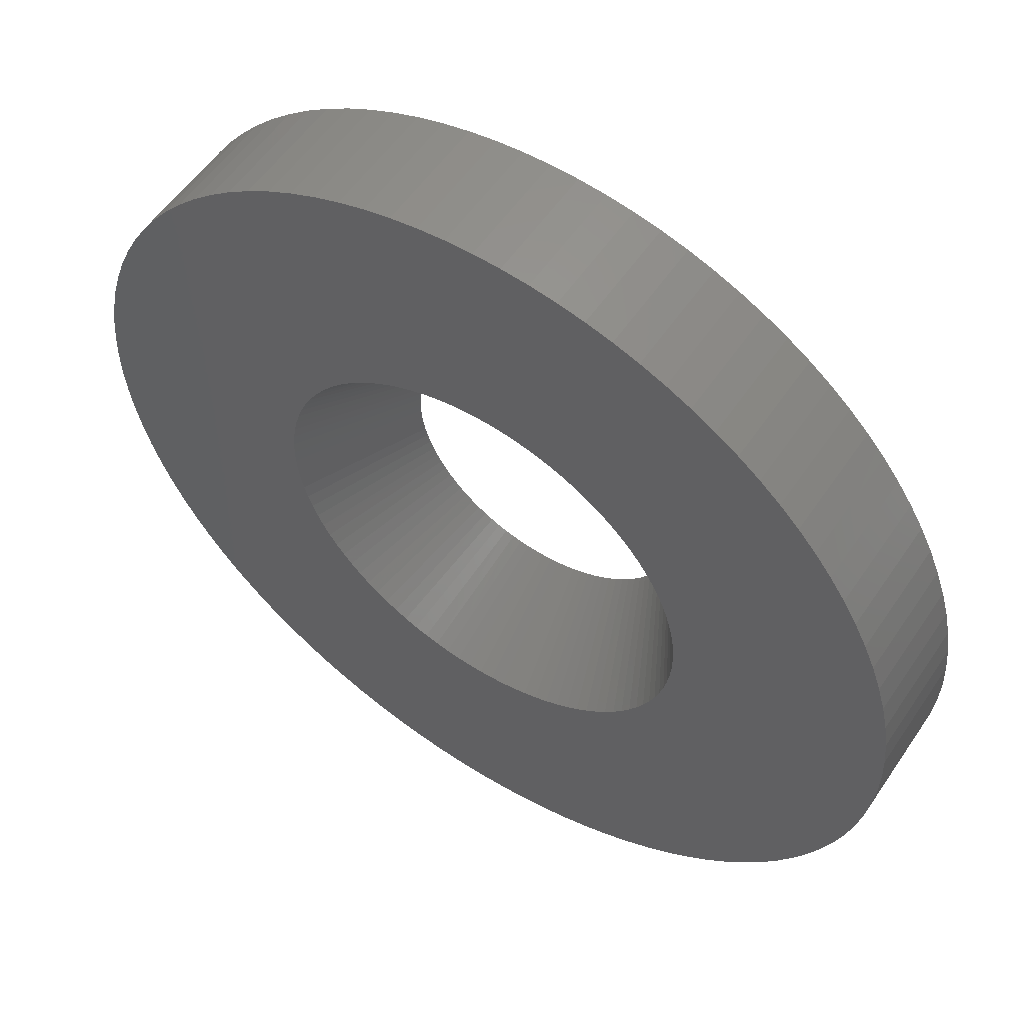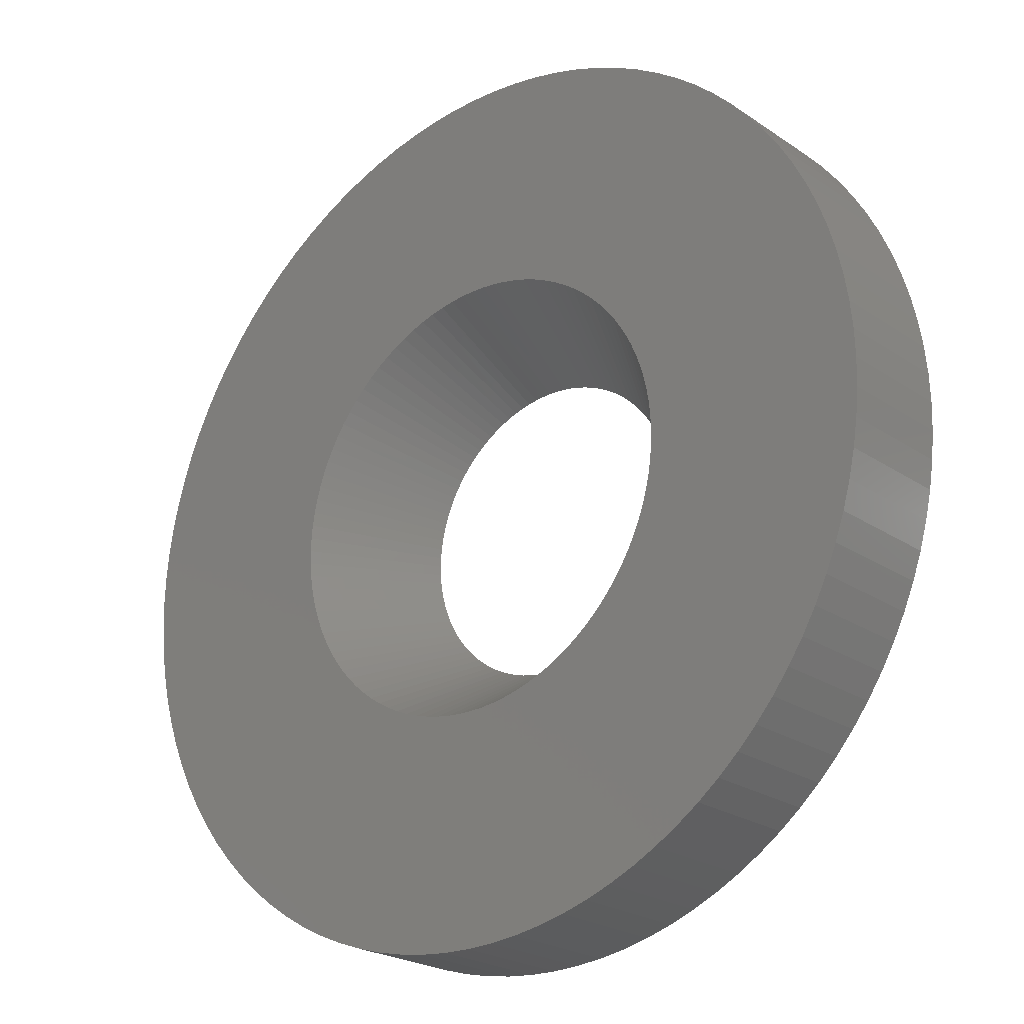
<metadata>
{"format":"stl","ext":"stl","renderer":"f3d","projection":"perspective","resolution":1024,"background":"white","views":[{"elev":55.3,"azim":33.5,"up":"+Y"},{"elev":-23.2,"azim":41.3,"up":"+Y"}]}
</metadata>
<code>
# stl→obj: 402 verts, 804 faces
v 42.39 105.1 4.5
v 37.43 105.4 4.5
v 37.43 105.5 4.5
v 38.09 98.76 4.5
v 37.41 105.2 4.5
v 37.39 105.1 4.5
v 37.35 104.9 4.5
v 37.31 104.8 4.5
v 37.25 104.6 4.5
v 35.83 103.2 4.5
v 37.66 98.58 4.5
v 37.22 98.42 4.5
v 37.19 104.5 4.5
v 37.12 104.3 4.5
v 37.04 104.2 4.5
v 36.95 104.1 4.5
v 36.85 103.9 4.5
v 35.68 103.1 4.5
v 36.77 98.29 4.5
v 36.75 103.8 4.5
v 36.63 103.7 4.5
v 36.51 103.6 4.5
v 36.39 103.5 4.5
v 35.53 103.1 4.5
v 36.31 98.18 4.5
v 36.26 103.4 4.5
v 36.12 103.3 4.5
v 35.98 103.3 4.5
v 35.37 103.1 4.5
v 35.84 98.11 4.5
v 35.22 103 4.5
v 35.37 98.06 4.5
v 35.06 103 4.5
v 34.9 98.05 4.5
v 34.9 103 4.5
v 34.74 103 4.5
v 34.43 98.06 4.5
v 34.58 103 4.5
v 33.96 98.11 4.5
v 34.43 103.1 4.5
v 33.49 98.18 4.5
v 34.27 103.1 4.5
v 33.03 98.29 4.5
v 34.12 103.1 4.5
v 32.58 98.42 4.5
v 33.97 103.2 4.5
v 32.14 98.58 4.5
v 33.82 103.3 4.5
v 31.71 98.76 4.5
v 33.68 103.3 4.5
v 31.29 98.98 4.5
v 33.54 103.4 4.5
v 30.88 99.22 4.5
v 33.41 103.5 4.5
v 30.49 99.48 4.5
v 33.29 103.6 4.5
v 30.12 99.77 4.5
v 33.17 103.7 4.5
v 29.77 100.1 4.5
v 33.05 103.8 4.5
v 29.43 100.4 4.5
v 32.95 103.9 4.5
v 29.12 100.8 4.5
v 32.85 104.1 4.5
v 28.83 101.1 4.5
v 32.76 104.2 4.5
v 42.4 105.5 4.5
v 42.34 104.6 4.5
v 42.39 106 4.5
v 42.27 104.1 4.5
v 37.43 105.7 4.5
v 42.16 103.7 4.5
v 42.34 106.5 4.5
v 42.03 103.2 4.5
v 37.41 105.9 4.5
v 41.87 102.8 4.5
v 42.27 107 4.5
v 41.69 102.4 4.5
v 37.39 106 4.5
v 41.47 101.9 4.5
v 42.16 107.4 4.5
v 41.23 101.5 4.5
v 37.35 106.2 4.5
v 40.97 101.1 4.5
v 42.03 107.9 4.5
v 40.68 100.8 4.5
v 37.31 106.3 4.5
v 40.37 100.4 4.5
v 41.87 108.3 4.5
v 40.03 100.1 4.5
v 37.25 106.5 4.5
v 41.69 108.7 4.5
v 39.68 99.77 4.5
v 39.31 99.48 4.5
v 38.92 99.22 4.5
v 38.51 98.98 4.5
v 37.19 106.6 4.5
v 41.47 109.2 4.5
v 37.12 106.8 4.5
v 41.23 109.6 4.5
v 37.04 106.9 4.5
v 40.97 110 4.5
v 36.95 107 4.5
v 40.68 110.3 4.5
v 36.85 107.2 4.5
v 40.37 110.7 4.5
v 36.75 107.3 4.5
v 40.03 111 4.5
v 36.63 107.4 4.5
v 39.71 111.3 4.5
v 36.51 107.5 4.5
v 36.39 107.6 4.5
v 36.26 107.7 4.5
v 36.12 107.8 4.5
v 35.98 107.8 4.5
v 35.83 107.9 4.5
v 35.68 108 4.5
v 35.53 108 4.5
v 35.37 108 4.5
v 35.22 108.1 4.5
v 35.06 108.1 4.5
v 34.9 108.1 4.5
v 30.09 111.3 4.5
v 34.74 108.1 4.5
v 34.58 108.1 4.5
v 34.43 108 4.5
v 34.27 108 4.5
v 34.12 108 4.5
v 33.97 107.9 4.5
v 33.82 107.8 4.5
v 33.68 107.8 4.5
v 28.57 101.5 4.5
v 32.68 104.3 4.5
v 28.33 101.9 4.5
v 32.61 104.5 4.5
v 28.11 102.4 4.5
v 32.55 104.6 4.5
v 27.93 102.8 4.5
v 32.49 104.8 4.5
v 27.77 103.2 4.5
v 32.45 104.9 4.5
v 27.64 103.7 4.5
v 33.54 107.7 4.5
v 33.41 107.6 4.5
v 33.29 107.5 4.5
v 33.17 107.4 4.5
v 29.77 111 4.5
v 33.05 107.3 4.5
v 29.43 110.7 4.5
v 32.95 107.2 4.5
v 29.12 110.3 4.5
v 32.85 107 4.5
v 28.83 110 4.5
v 32.76 106.9 4.5
v 28.57 109.6 4.5
v 32.68 106.8 4.5
v 28.33 109.2 4.5
v 32.61 106.6 4.5
v 28.11 108.7 4.5
v 32.55 106.5 4.5
v 32.41 105.1 4.5
v 27.53 104.1 4.5
v 32.39 105.2 4.5
v 27.46 104.6 4.5
v 32.37 105.4 4.5
v 27.41 105.1 4.5
v 32.37 105.5 4.5
v 27.4 105.5 4.5
v 32.37 105.7 4.5
v 27.93 108.3 4.5
v 27.41 106 4.5
v 27.77 107.9 4.5
v 32.39 105.9 4.5
v 32.49 106.3 4.5
v 27.46 106.5 4.5
v 27.64 107.4 4.5
v 32.41 106 4.5
v 32.45 106.2 4.5
v 27.53 107 4.5
v 39.31 111.6 4.5
v 39.68 111.3 4.5
v 38.92 111.9 4.5
v 38.51 112.1 4.5
v 38.09 112.3 4.5
v 37.66 112.5 4.5
v 37.22 112.7 4.5
v 36.77 112.8 4.5
v 36.31 112.9 4.5
v 35.84 113 4.5
v 35.37 113 4.5
v 34.9 113 4.5
v 34.43 113 4.5
v 33.96 113 4.5
v 33.49 112.9 4.5
v 33.03 112.8 4.5
v 32.58 112.7 4.5
v 32.14 112.5 4.5
v 31.71 112.3 4.5
v 31.29 112.1 4.5
v 30.88 111.9 4.5
v 30.49 111.6 4.5
v 30.12 111.3 4.5
v 38.62 105.5 6.5
v 38.62 105.8 6.5
v 31.89 103.4 6.5
v 32.03 103.2 6.5
v 35.13 101.8 6.5
v 35.37 101.9 6.5
v 35.13 109.3 6.5
v 35.37 109.2 6.5
v 31.76 103.6 6.5
v 35.6 101.9 6.5
v 36.49 108.9 6.5
v 36.69 108.8 6.5
v 35.83 101.9 6.5
v 37.09 108.6 6.5
v 37.27 108.4 6.5
v 38.16 107.3 6.5
v 38.04 107.5 6.5
v 33.97 101.9 6.5
v 33.75 102 6.5
v 31.64 107.3 6.5
v 31.76 107.5 6.5
v 37.09 102.5 6.5
v 37.27 102.7 6.5
v 31.21 106 6.5
v 31.24 106.2 6.5
v 31.24 104.9 6.5
v 31.29 104.6 6.5
v 37.91 103.4 6.5
v 37.77 103.2 6.5
v 31.36 104.4 6.5
v 31.44 104.2 6.5
v 31.18 105.5 6.5
v 31.18 105.3 6.5
v 35.6 109.2 6.5
v 35.83 109.2 6.5
v 37.45 102.8 6.5
v 33.97 109.2 6.5
v 33.75 109.1 6.5
v 36.27 109 6.5
v 31.89 107.7 6.5
v 34.67 109.3 6.5
v 34.43 109.2 6.5
v 37.77 107.9 6.5
v 37.61 108.1 6.5
v 38.44 104.4 6.5
v 38.36 104.2 6.5
v 32.71 102.5 6.5
v 32.53 102.7 6.5
v 33.53 109 6.5
v 38.51 106.5 6.5
v 38.44 106.7 6.5
v 36.9 108.7 6.5
v 38.59 106 6.5
v 36.05 102 6.5
v 36.05 109.1 6.5
v 33.31 102.2 6.5
v 33.11 102.3 6.5
v 36.27 102.1 6.5
v 36.49 102.2 6.5
v 36.69 102.3 6.5
v 36.9 102.4 6.5
v 32.19 108.1 6.5
v 32.35 108.3 6.5
v 38.04 103.6 6.5
v 32.53 108.4 6.5
v 34.9 109.3 6.5
v 32.19 103 6.5
v 32.9 108.7 6.5
v 32.71 108.6 6.5
v 37.45 108.3 6.5
v 34.2 109.2 6.5
v 38.27 107.1 6.5
v 33.11 108.8 6.5
v 38.27 104 6.5
v 38.16 103.8 6.5
v 31.18 105.8 6.5
v 33.53 102.1 6.5
v 37.91 107.7 6.5
v 38.36 106.9 6.5
v 38.56 106.2 6.5
v 32.35 102.8 6.5
v 38.51 104.6 6.5
v 31.36 106.7 6.5
v 31.44 106.9 6.5
v 34.9 101.8 6.5
v 34.67 101.8 6.5
v 31.21 105.1 6.5
v 38.56 104.9 6.5
v 31.53 107.1 6.5
v 32.03 107.9 6.5
v 33.31 108.9 6.5
v 34.43 101.9 6.5
v 34.2 101.9 6.5
v 37.61 103 6.5
v 31.53 104 6.5
v 31.64 103.8 6.5
v 32.9 102.4 6.5
v 38.59 105.1 6.5
v 38.62 105.3 6.5
v 31.29 106.5 6.5
v 42.4 105.5 6.5
v 42.39 106 6.5
v 42.34 106.5 6.5
v 42.39 105.1 6.5
v 42.27 107 6.5
v 42.16 107.4 6.5
v 42.34 104.6 6.5
v 42.03 107.9 6.5
v 41.87 108.3 6.5
v 42.27 104.1 6.5
v 41.69 108.7 6.5
v 41.47 109.2 6.5
v 42.16 103.7 6.5
v 41.23 109.6 6.5
v 40.97 110 6.5
v 42.03 103.2 6.5
v 40.68 110.3 6.5
v 40.37 110.7 6.5
v 41.87 102.8 6.5
v 40.03 111 6.5
v 39.68 111.3 6.5
v 41.69 102.4 6.5
v 39.31 111.6 6.5
v 38.92 111.9 6.5
v 41.47 101.9 6.5
v 38.51 112.1 6.5
v 38.09 112.3 6.5
v 37.66 112.5 6.5
v 37.22 112.7 6.5
v 36.77 112.8 6.5
v 36.31 112.9 6.5
v 35.84 113 6.5
v 35.37 113 6.5
v 34.9 113 6.5
v 34.43 113 6.5
v 33.96 113 6.5
v 33.49 112.9 6.5
v 33.03 112.8 6.5
v 32.58 112.7 6.5
v 32.14 112.5 6.5
v 31.71 112.3 6.5
v 31.29 112.1 6.5
v 30.88 111.9 6.5
v 30.49 111.6 6.5
v 30.12 111.3 6.5
v 29.77 111 6.5
v 29.43 110.7 6.5
v 29.12 110.3 6.5
v 28.83 110 6.5
v 28.57 109.6 6.5
v 28.33 109.2 6.5
v 41.23 101.5 6.5
v 40.97 101.1 6.5
v 40.68 100.8 6.5
v 40.37 100.4 6.5
v 40.03 100.1 6.5
v 39.68 99.77 6.5
v 39.31 99.48 6.5
v 38.92 99.22 6.5
v 38.51 98.98 6.5
v 38.09 98.76 6.5
v 37.66 98.58 6.5
v 37.22 98.42 6.5
v 36.77 98.29 6.5
v 36.31 98.18 6.5
v 35.84 98.11 6.5
v 35.37 98.06 6.5
v 34.9 98.05 6.5
v 34.43 98.06 6.5
v 33.96 98.11 6.5
v 33.49 98.18 6.5
v 33.03 98.29 6.5
v 32.58 98.42 6.5
v 32.14 98.58 6.5
v 31.71 98.76 6.5
v 31.29 98.98 6.5
v 30.88 99.22 6.5
v 30.49 99.48 6.5
v 30.12 99.77 6.5
v 29.77 100.1 6.5
v 29.43 100.4 6.5
v 29.12 100.8 6.5
v 28.83 101.1 6.5
v 28.57 101.5 6.5
v 28.33 101.9 6.5
v 28.11 102.4 6.5
v 27.93 102.8 6.5
v 27.77 103.2 6.5
v 27.64 103.7 6.5
v 27.53 104.1 6.5
v 27.46 104.6 6.5
v 27.41 105.1 6.5
v 28.11 108.7 6.5
v 27.93 108.3 6.5
v 27.77 107.9 6.5
v 27.64 107.4 6.5
v 27.53 107 6.5
v 27.46 106.5 6.5
v 27.41 106 6.5
v 27.4 105.5 6.5
f 1 2 3
f 4 5 2
f 4 6 5
f 4 7 6
f 4 8 7
f 4 9 8
f 10 11 12
f 4 13 9
f 4 14 13
f 4 15 14
f 4 16 15
f 4 17 16
f 18 12 19
f 4 20 17
f 4 21 20
f 4 22 21
f 4 23 22
f 24 19 25
f 4 26 23
f 4 27 26
f 4 28 27
f 29 25 30
f 11 10 28
f 12 18 10
f 19 24 18
f 25 29 24
f 31 30 32
f 30 31 29
f 32 33 31
f 34 33 32
f 34 35 33
f 34 36 35
f 37 36 34
f 36 37 38
f 39 38 37
f 38 39 40
f 41 40 39
f 40 41 42
f 43 42 41
f 42 43 44
f 45 44 43
f 44 45 46
f 47 46 45
f 46 47 48
f 49 48 47
f 48 49 50
f 51 50 49
f 50 51 52
f 53 52 51
f 52 53 54
f 55 54 53
f 54 55 56
f 57 56 55
f 56 57 58
f 59 58 57
f 58 59 60
f 61 60 59
f 60 61 62
f 63 62 61
f 62 63 64
f 65 64 63
f 64 65 66
f 3 67 1
f 2 1 68
f 67 3 69
f 2 68 70
f 71 69 3
f 2 70 72
f 69 71 73
f 2 72 74
f 75 73 71
f 2 74 76
f 73 75 77
f 2 76 78
f 79 77 75
f 2 78 80
f 77 79 81
f 2 80 82
f 83 81 79
f 2 82 84
f 81 83 85
f 2 84 86
f 87 85 83
f 2 86 88
f 85 87 89
f 2 88 90
f 91 89 87
f 89 91 92
f 2 90 93
f 2 93 94
f 2 94 95
f 2 95 96
f 2 96 4
f 28 4 11
f 97 92 91
f 92 97 98
f 99 98 97
f 98 99 100
f 101 100 99
f 100 101 102
f 103 102 101
f 102 103 104
f 105 104 103
f 104 105 106
f 107 106 105
f 106 107 108
f 109 108 107
f 108 109 110
f 111 110 109
f 112 110 111
f 113 110 112
f 114 110 113
f 115 110 114
f 116 110 115
f 117 110 116
f 118 110 117
f 119 110 118
f 120 110 119
f 121 110 120
f 122 110 121
f 123 122 124
f 123 124 125
f 123 125 126
f 123 126 127
f 123 127 128
f 123 128 129
f 123 129 130
f 123 130 131
f 132 66 65
f 66 132 133
f 134 133 132
f 133 134 135
f 136 135 134
f 135 136 137
f 138 137 136
f 137 138 139
f 140 139 138
f 139 140 141
f 142 141 140
f 122 123 110
f 143 123 131
f 144 123 143
f 145 123 144
f 146 123 145
f 147 146 148
f 149 148 150
f 151 150 152
f 153 152 154
f 155 154 156
f 157 156 158
f 159 158 160
f 141 142 161
f 162 161 142
f 146 147 123
f 161 162 163
f 148 149 147
f 164 163 162
f 150 151 149
f 163 164 165
f 152 153 151
f 166 165 164
f 154 155 153
f 165 166 167
f 156 157 155
f 168 167 166
f 158 159 157
f 167 168 169
f 160 170 159
f 171 169 168
f 160 172 170
f 169 171 173
f 174 172 160
f 175 173 171
f 172 174 176
f 173 175 177
f 178 176 174
f 179 177 175
f 176 178 179
f 177 179 178
f 110 180 181
f 110 182 180
f 110 183 182
f 110 184 183
f 110 185 184
f 110 186 185
f 110 187 186
f 110 188 187
f 110 189 188
f 110 190 189
f 110 191 190
f 110 192 191
f 110 193 192
f 110 194 193
f 110 195 194
f 110 196 195
f 110 197 196
f 110 198 197
f 110 199 198
f 110 200 199
f 110 201 200
f 123 201 110
f 201 123 202
f 203 71 3
f 71 203 204
f 205 62 64
f 62 205 206
f 31 207 208
f 207 31 33
f 120 209 121
f 209 120 210
f 211 64 66
f 64 211 205
f 29 208 212
f 208 29 31
f 114 213 115
f 213 114 214
f 24 212 215
f 212 24 29
f 111 216 112
f 216 111 217
f 101 218 219
f 218 101 99
f 44 220 42
f 220 44 221
f 222 154 223
f 154 222 156
f 22 224 225
f 224 22 23
f 226 177 227
f 177 226 173
f 228 141 161
f 141 228 229
f 17 230 16
f 230 17 231
f 232 137 139
f 137 232 233
f 234 165 167
f 165 234 235
f 118 236 119
f 236 118 237
f 21 225 238
f 225 21 22
f 128 239 240
f 239 128 127
f 115 241 116
f 241 115 213
f 223 152 242
f 152 223 154
f 125 243 244
f 243 125 124
f 107 245 246
f 245 107 105
f 9 247 8
f 247 9 248
f 56 249 54
f 249 56 250
f 129 240 251
f 240 129 128
f 87 252 253
f 252 87 83
f 113 214 114
f 214 113 254
f 75 204 255
f 204 75 71
f 18 215 256
f 215 18 24
f 112 254 113
f 254 112 216
f 117 237 118
f 237 117 257
f 50 258 48
f 258 50 259
f 28 260 261
f 260 28 10
f 26 262 263
f 262 26 27
f 264 146 265
f 146 264 148
f 16 266 15
f 266 16 230
f 146 267 265
f 267 146 145
f 124 268 243
f 268 124 122
f 206 60 62
f 60 206 269
f 144 270 271
f 270 144 143
f 109 246 272
f 246 109 107
f 127 273 239
f 273 127 126
f 99 274 218
f 274 99 97
f 109 217 111
f 217 109 272
f 143 275 270
f 275 143 131
f 14 276 13
f 276 14 277
f 27 261 262
f 261 27 28
f 234 169 278
f 169 234 167
f 10 256 260
f 256 10 18
f 116 257 117
f 257 116 241
f 119 210 120
f 210 119 236
f 46 221 44
f 221 46 279
f 126 244 273
f 244 126 125
f 103 219 280
f 219 103 101
f 105 280 245
f 280 105 103
f 121 268 122
f 268 121 209
f 91 253 281
f 253 91 87
f 97 281 274
f 281 97 91
f 79 255 282
f 255 79 75
f 58 250 56
f 250 58 283
f 8 284 7
f 284 8 247
f 83 282 252
f 282 83 79
f 285 160 286
f 160 285 174
f 36 287 35
f 287 36 288
f 33 287 207
f 287 33 35
f 289 161 163
f 161 289 228
f 7 290 6
f 290 7 284
f 13 248 9
f 248 13 276
f 286 158 291
f 158 286 160
f 292 148 264
f 148 292 150
f 145 271 267
f 271 145 144
f 131 293 275
f 293 131 130
f 130 251 293
f 251 130 129
f 229 139 141
f 139 229 232
f 23 263 224
f 263 23 26
f 40 294 38
f 294 40 295
f 21 296 20
f 296 21 238
f 233 135 137
f 135 233 297
f 20 231 17
f 231 20 296
f 297 133 135
f 133 297 298
f 291 156 222
f 156 291 158
f 15 277 14
f 277 15 266
f 54 299 52
f 299 54 249
f 298 66 133
f 66 298 211
f 269 58 60
f 58 269 283
f 6 300 5
f 300 6 290
f 5 301 2
f 301 5 300
f 2 203 3
f 203 2 301
f 242 150 292
f 150 242 152
f 42 295 40
f 295 42 220
f 235 163 165
f 163 235 289
f 278 173 226
f 173 278 169
f 302 174 285
f 174 302 178
f 227 178 302
f 178 227 177
f 38 288 36
f 288 38 294
f 48 279 46
f 279 48 258
f 52 259 50
f 259 52 299
f 203 303 304
f 204 304 305
f 303 203 306
f 255 305 307
f 301 306 203
f 282 307 308
f 306 301 309
f 252 308 310
f 300 309 301
f 253 310 311
f 309 300 312
f 281 311 313
f 290 312 300
f 274 313 314
f 312 290 315
f 218 314 316
f 284 315 290
f 219 316 317
f 315 284 318
f 280 317 319
f 247 318 284
f 245 319 320
f 318 247 321
f 246 320 322
f 248 321 247
f 272 322 323
f 321 248 324
f 217 323 325
f 276 324 248
f 216 325 326
f 324 276 327
f 277 327 276
f 304 204 203
f 305 255 204
f 307 282 255
f 254 326 328
f 308 252 282
f 310 253 252
f 311 281 253
f 313 274 281
f 314 218 274
f 214 328 329
f 316 219 218
f 317 280 219
f 319 245 280
f 213 329 330
f 320 246 245
f 322 272 246
f 323 217 272
f 241 330 331
f 325 216 217
f 326 254 216
f 257 331 332
f 328 214 254
f 329 213 214
f 237 332 333
f 330 241 213
f 331 257 241
f 236 333 334
f 332 237 257
f 333 236 237
f 210 334 335
f 334 210 236
f 335 209 210
f 336 209 335
f 336 268 209
f 336 243 268
f 337 243 336
f 243 337 244
f 338 244 337
f 244 338 273
f 339 273 338
f 273 339 239
f 340 239 339
f 239 340 240
f 341 240 340
f 240 341 251
f 342 251 341
f 251 342 293
f 343 293 342
f 293 343 275
f 344 275 343
f 275 344 270
f 345 270 344
f 270 345 271
f 346 271 345
f 271 346 267
f 347 267 346
f 267 347 265
f 348 265 347
f 265 348 264
f 349 264 348
f 264 349 292
f 350 292 349
f 292 350 242
f 351 242 350
f 242 351 223
f 352 223 351
f 223 352 222
f 353 222 352
f 327 277 354
f 266 354 277
f 354 266 355
f 230 355 266
f 355 230 356
f 231 356 230
f 356 231 357
f 296 357 231
f 357 296 358
f 238 358 296
f 358 238 359
f 225 359 238
f 359 225 360
f 224 360 225
f 360 224 361
f 263 361 224
f 361 263 362
f 262 362 263
f 362 262 363
f 261 363 262
f 363 261 364
f 260 364 261
f 364 260 365
f 256 365 260
f 365 256 366
f 215 366 256
f 366 215 367
f 212 367 215
f 367 212 368
f 208 368 212
f 368 208 369
f 207 369 208
f 287 369 207
f 287 370 369
f 288 370 287
f 371 288 294
f 288 371 370
f 372 294 295
f 373 295 220
f 294 372 371
f 374 220 221
f 375 221 279
f 295 373 372
f 376 279 258
f 377 258 259
f 220 374 373
f 378 259 299
f 379 299 249
f 221 375 374
f 380 249 250
f 381 250 283
f 382 283 269
f 279 376 375
f 383 269 206
f 384 206 205
f 385 205 211
f 258 377 376
f 386 211 298
f 387 298 297
f 388 297 233
f 389 233 232
f 390 232 229
f 259 378 377
f 391 229 228
f 392 228 289
f 393 289 235
f 394 235 234
f 222 353 291
f 299 379 378
f 395 291 353
f 249 380 379
f 291 395 286
f 250 381 380
f 396 286 395
f 283 382 381
f 286 396 285
f 269 383 382
f 397 285 396
f 206 384 383
f 285 397 302
f 205 385 384
f 398 302 397
f 211 386 385
f 302 398 227
f 298 387 386
f 399 227 398
f 297 388 387
f 227 399 226
f 233 389 388
f 400 226 399
f 232 390 389
f 226 400 278
f 229 391 390
f 401 278 400
f 228 392 391
f 278 401 234
f 289 393 392
f 402 234 401
f 235 394 393
f 234 402 394
f 304 73 305
f 73 304 69
f 357 86 356
f 86 357 88
f 303 69 304
f 69 303 67
f 314 100 316
f 100 314 98
f 57 380 381
f 380 57 55
f 307 81 308
f 81 307 77
f 63 385 65
f 385 63 384
f 164 394 166
f 394 164 393
f 315 70 312
f 70 315 72
f 172 396 170
f 396 172 397
f 142 392 162
f 392 142 391
f 311 92 313
f 92 311 89
f 358 88 357
f 88 358 90
f 65 386 132
f 386 65 385
f 306 67 303
f 67 306 1
f 185 331 330
f 331 185 186
f 32 368 369
f 368 32 30
f 123 347 202
f 347 123 348
f 348 123 147
f 181 325 323
f 325 181 180
f 151 349 149
f 349 151 350
f 59 381 382
f 381 59 57
f 93 358 359
f 358 93 90
f 193 339 338
f 339 193 194
f 324 76 321
f 76 324 78
f 59 383 61
f 383 59 382
f 312 68 309
f 68 312 70
f 34 369 370
f 369 34 32
f 136 389 138
f 389 136 388
f 30 367 368
f 367 30 25
f 320 108 322
f 108 320 106
f 179 398 176
f 398 179 399
f 55 379 380
f 379 55 53
f 180 326 325
f 326 180 182
f 110 322 108
f 322 110 323
f 323 110 181
f 356 84 355
f 84 356 86
f 171 400 175
f 400 171 401
f 53 378 379
f 378 53 51
f 153 350 151
f 350 153 351
f 176 397 172
f 397 176 398
f 355 82 354
f 82 355 84
f 157 352 155
f 352 157 353
f 134 388 136
f 388 134 387
f 184 330 329
f 330 184 185
f 25 366 367
f 366 25 19
f 162 393 164
f 393 162 392
f 194 340 339
f 340 194 195
f 200 346 345
f 346 200 201
f 155 351 153
f 351 155 352
f 140 391 142
f 391 140 390
f 192 338 337
f 338 192 193
f 149 348 147
f 348 149 349
f 159 353 157
f 353 159 395
f 318 72 315
f 72 318 74
f 321 74 318
f 74 321 76
f 187 333 332
f 333 187 188
f 49 376 377
f 376 49 47
f 96 361 362
f 361 96 95
f 354 80 327
f 80 354 82
f 19 365 366
f 365 19 12
f 4 362 363
f 362 4 96
f 309 1 306
f 1 309 68
f 138 390 140
f 390 138 389
f 317 104 319
f 104 317 102
f 188 334 333
f 334 188 189
f 47 375 376
f 375 47 45
f 37 370 371
f 370 37 34
f 183 329 328
f 329 183 184
f 168 401 171
f 401 168 402
f 186 332 331
f 332 186 187
f 61 384 63
f 384 61 383
f 51 377 378
f 377 51 49
f 45 374 375
f 374 45 43
f 41 372 373
f 372 41 39
f 182 328 326
f 328 182 183
f 11 363 364
f 363 11 4
f 327 78 324
f 78 327 80
f 175 399 179
f 399 175 400
f 195 341 340
f 341 195 196
f 308 85 310
f 85 308 81
f 166 402 168
f 402 166 394
f 201 347 346
f 347 201 202
f 197 343 342
f 343 197 198
f 196 342 341
f 342 196 197
f 190 336 335
f 336 190 191
f 191 337 336
f 337 191 192
f 199 345 344
f 345 199 200
f 313 98 314
f 98 313 92
f 132 387 134
f 387 132 386
f 12 364 365
f 364 12 11
f 39 371 372
f 371 39 37
f 43 373 374
f 373 43 41
f 310 89 311
f 89 310 85
f 198 344 343
f 344 198 199
f 189 335 334
f 335 189 190
f 305 77 307
f 77 305 73
f 94 359 360
f 359 94 93
f 95 360 361
f 360 95 94
f 316 102 317
f 102 316 100
f 319 106 320
f 106 319 104
f 170 395 159
f 395 170 396

</code>
